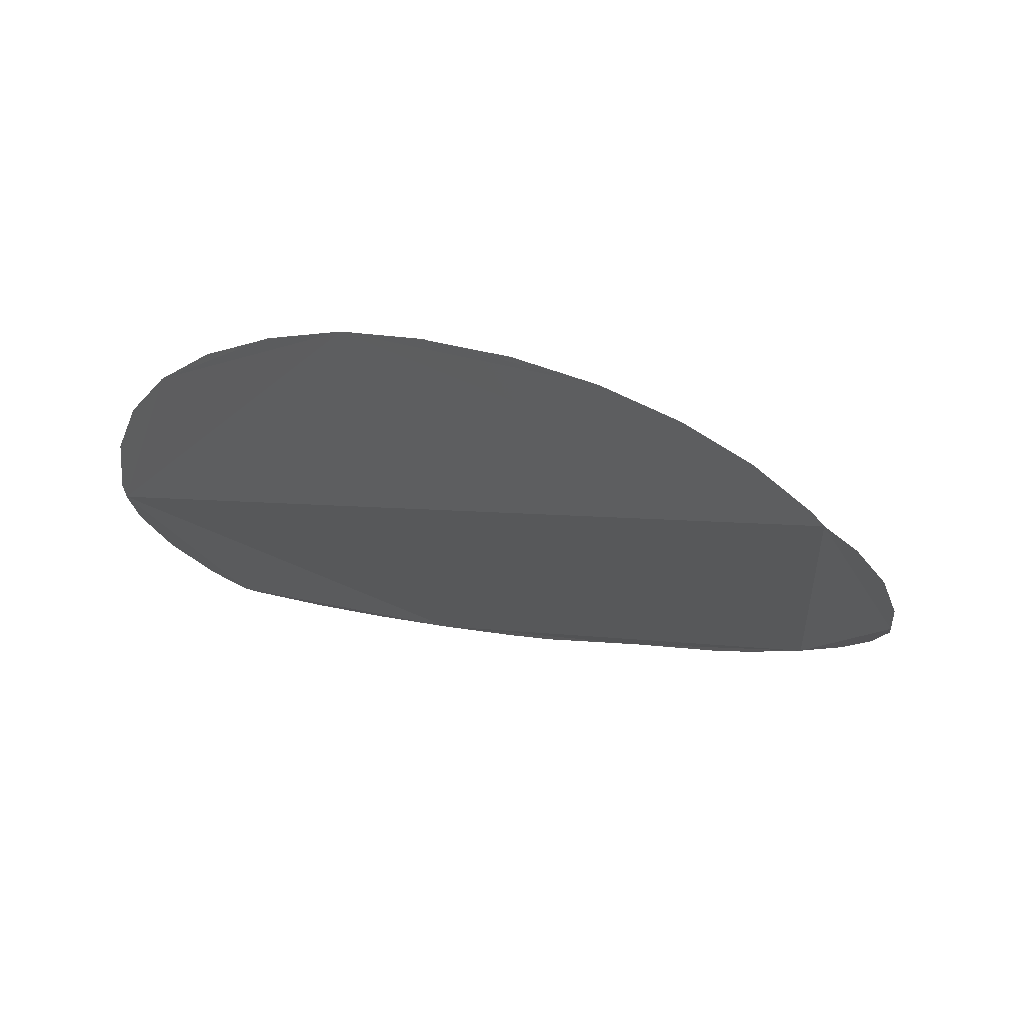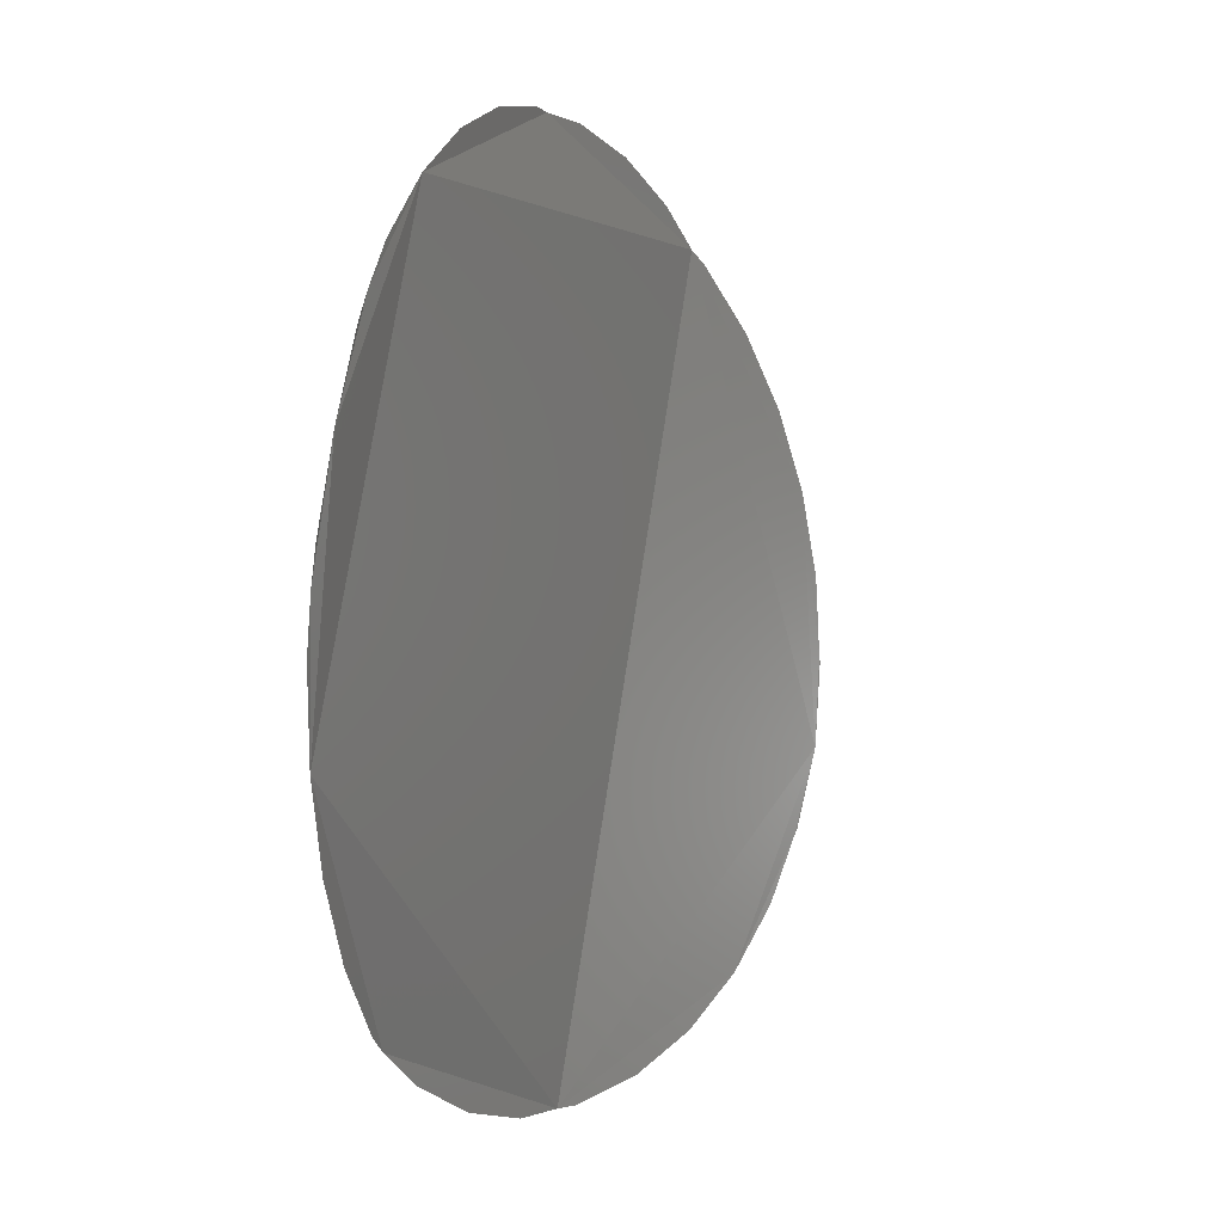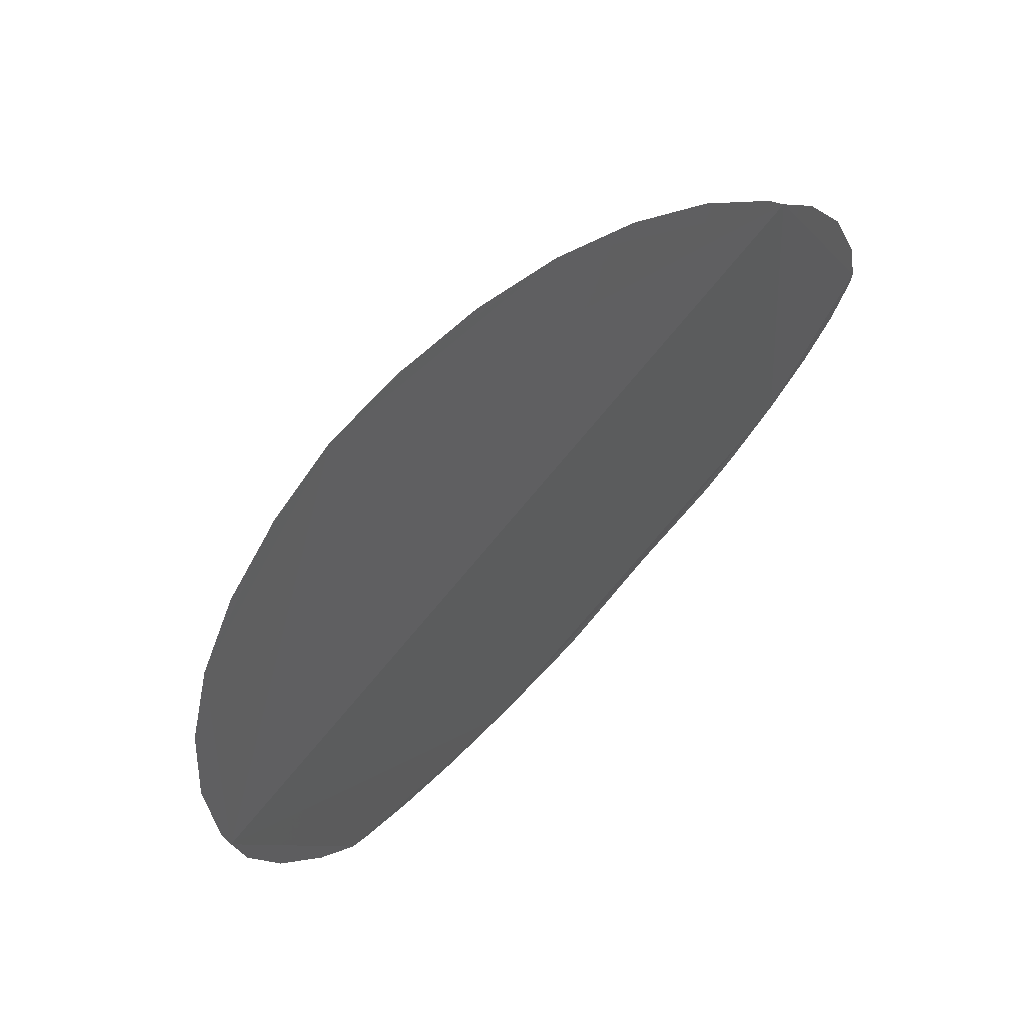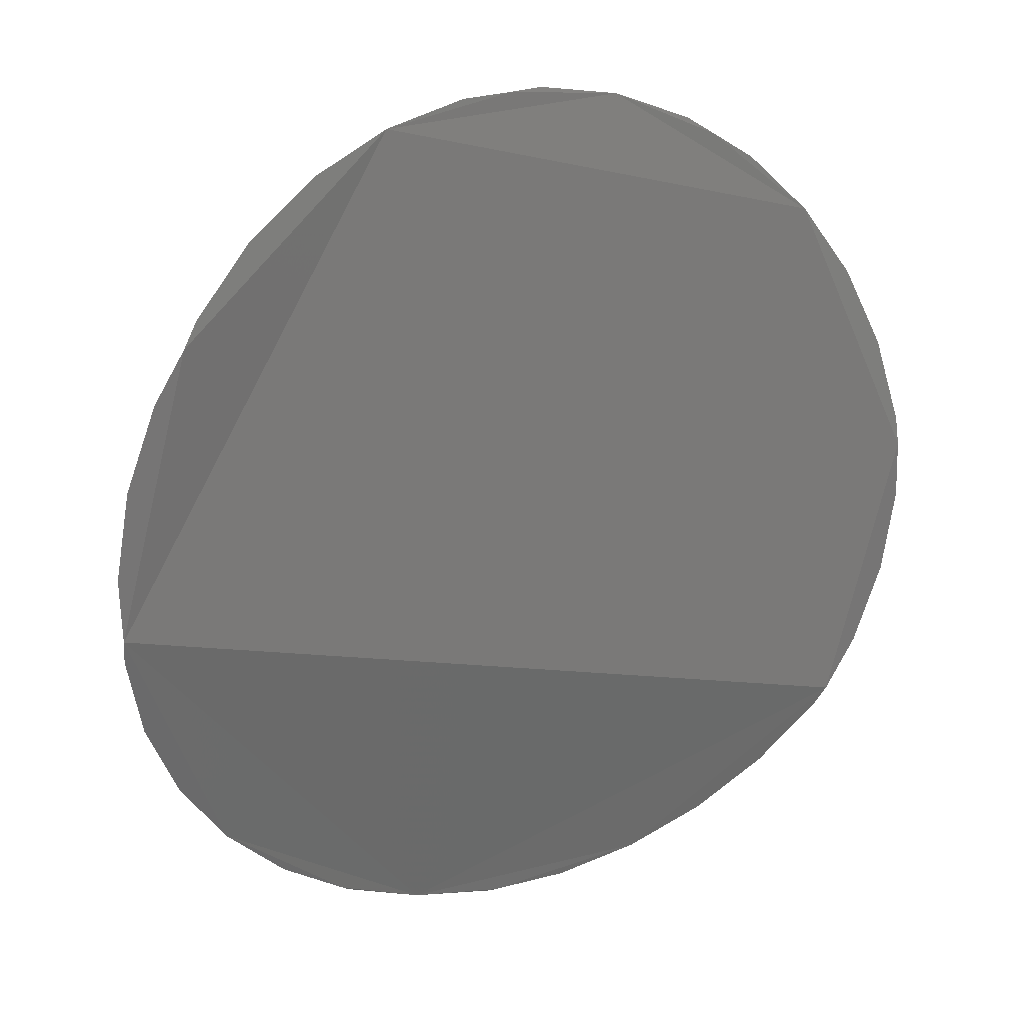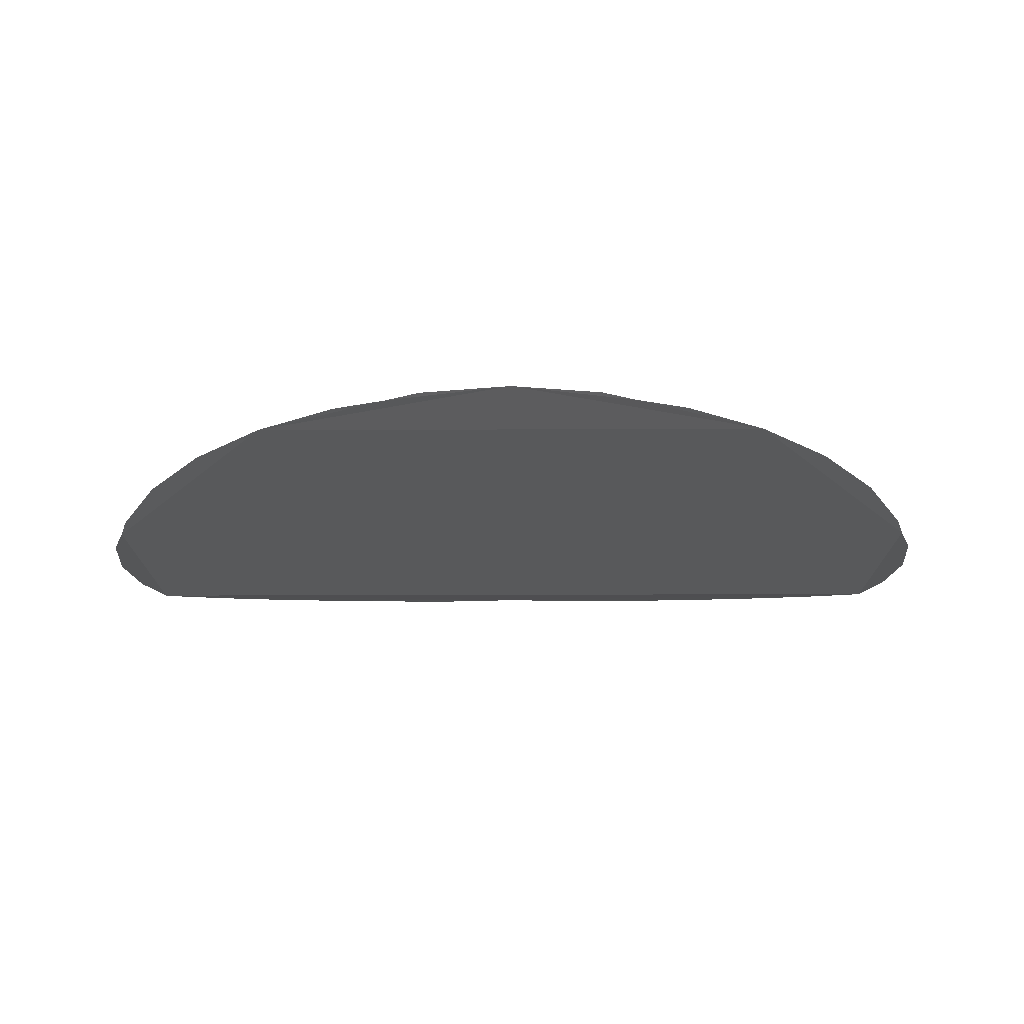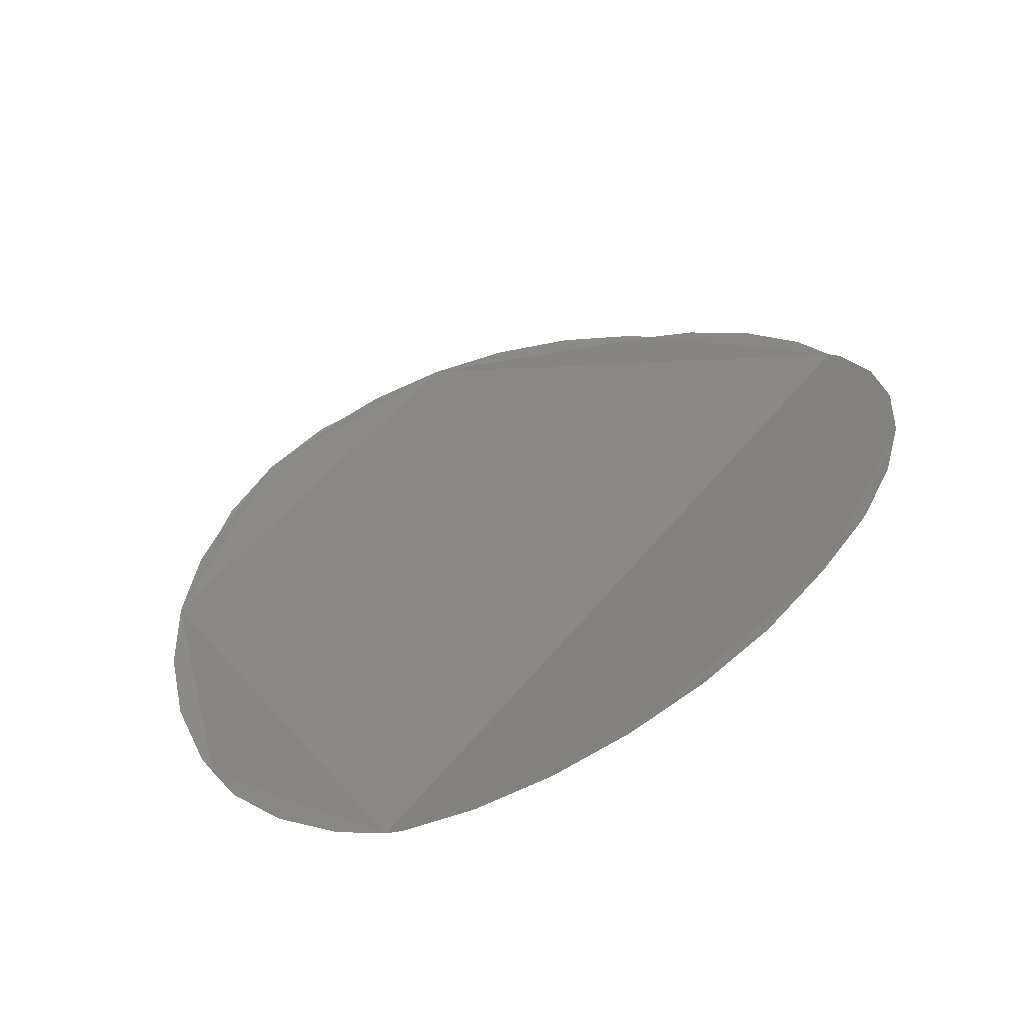
<metadata>
{"format":"stl","ext":"stl","renderer":"f3d","projection":"perspective","resolution":1024,"background":"white","views":[{"elev":5.2,"azim":25.0,"up":"+Z"},{"elev":74.3,"azim":-81.3,"up":"+Y"},{"elev":-79.4,"azim":49.7,"up":"+Y"},{"elev":-10.2,"azim":150.0,"up":"+Y"},{"elev":-43.4,"azim":-179.8,"up":"+Z"},{"elev":51.4,"azim":-52.3,"up":"+Z"}]}
</metadata>
<code>
# stl→obj: 40 verts, 38 faces
v 4.778 0.1444 1.417
v 4.778 0.1432 1.418
v 4.775 0.1392 1.421
v 4.771 0.1356 1.424
v 4.767 0.1327 1.427
v 4.761 0.1305 1.428
v 4.756 0.1293 1.429
v 4.756 0.1292 1.429
v 4.75 0.1288 1.43
v 4.744 0.1292 1.429
v 4.744 0.1293 1.429
v 4.739 0.1305 1.428
v 4.733 0.1327 1.427
v 4.729 0.1356 1.424
v 4.725 0.1392 1.421
v 4.722 0.1432 1.418
v 4.722 0.1444 1.417
v 4.721 0.148 1.415
v 4.72 0.1532 1.412
v 4.721 0.1584 1.409
v 4.722 0.1617 1.408
v 4.722 0.1635 1.407
v 4.725 0.1686 1.406
v 4.729 0.1731 1.404
v 4.733 0.1768 1.403
v 4.739 0.1795 1.402
v 4.742 0.1805 1.402
v 4.744 0.1812 1.402
v 4.75 0.1819 1.402
v 4.756 0.1812 1.402
v 4.758 0.1805 1.402
v 4.761 0.1795 1.402
v 4.767 0.1768 1.403
v 4.771 0.1731 1.404
v 4.775 0.1686 1.406
v 4.778 0.1635 1.407
v 4.778 0.1617 1.408
v 4.779 0.1584 1.409
v 4.78 0.1532 1.412
v 4.779 0.148 1.415
f 1 2 3
f 3 4 5
f 5 6 7
f 7 8 9
f 9 10 11
f 11 12 13
f 13 14 15
f 15 16 17
f 17 18 19
f 19 20 21
f 21 22 23
f 23 24 25
f 25 26 27
f 27 28 29
f 29 30 31
f 31 32 33
f 33 34 35
f 35 36 37
f 37 38 39
f 39 40 1
f 1 3 5
f 5 7 9
f 9 11 13
f 13 15 17
f 17 19 21
f 21 23 25
f 25 27 29
f 29 31 33
f 33 35 37
f 37 39 1
f 1 5 9
f 9 13 17
f 17 21 25
f 25 29 33
f 33 37 1
f 1 9 17
f 17 25 33
f 17 33 1

</code>
